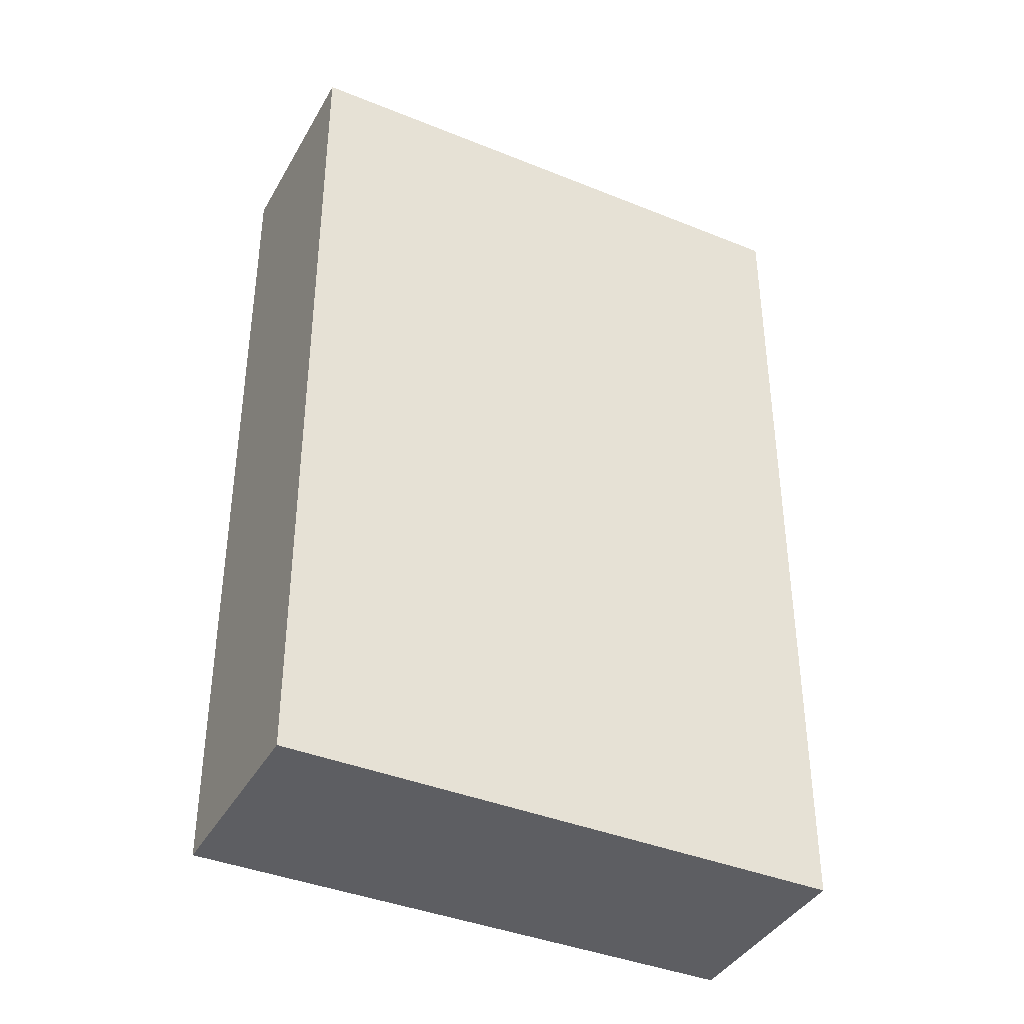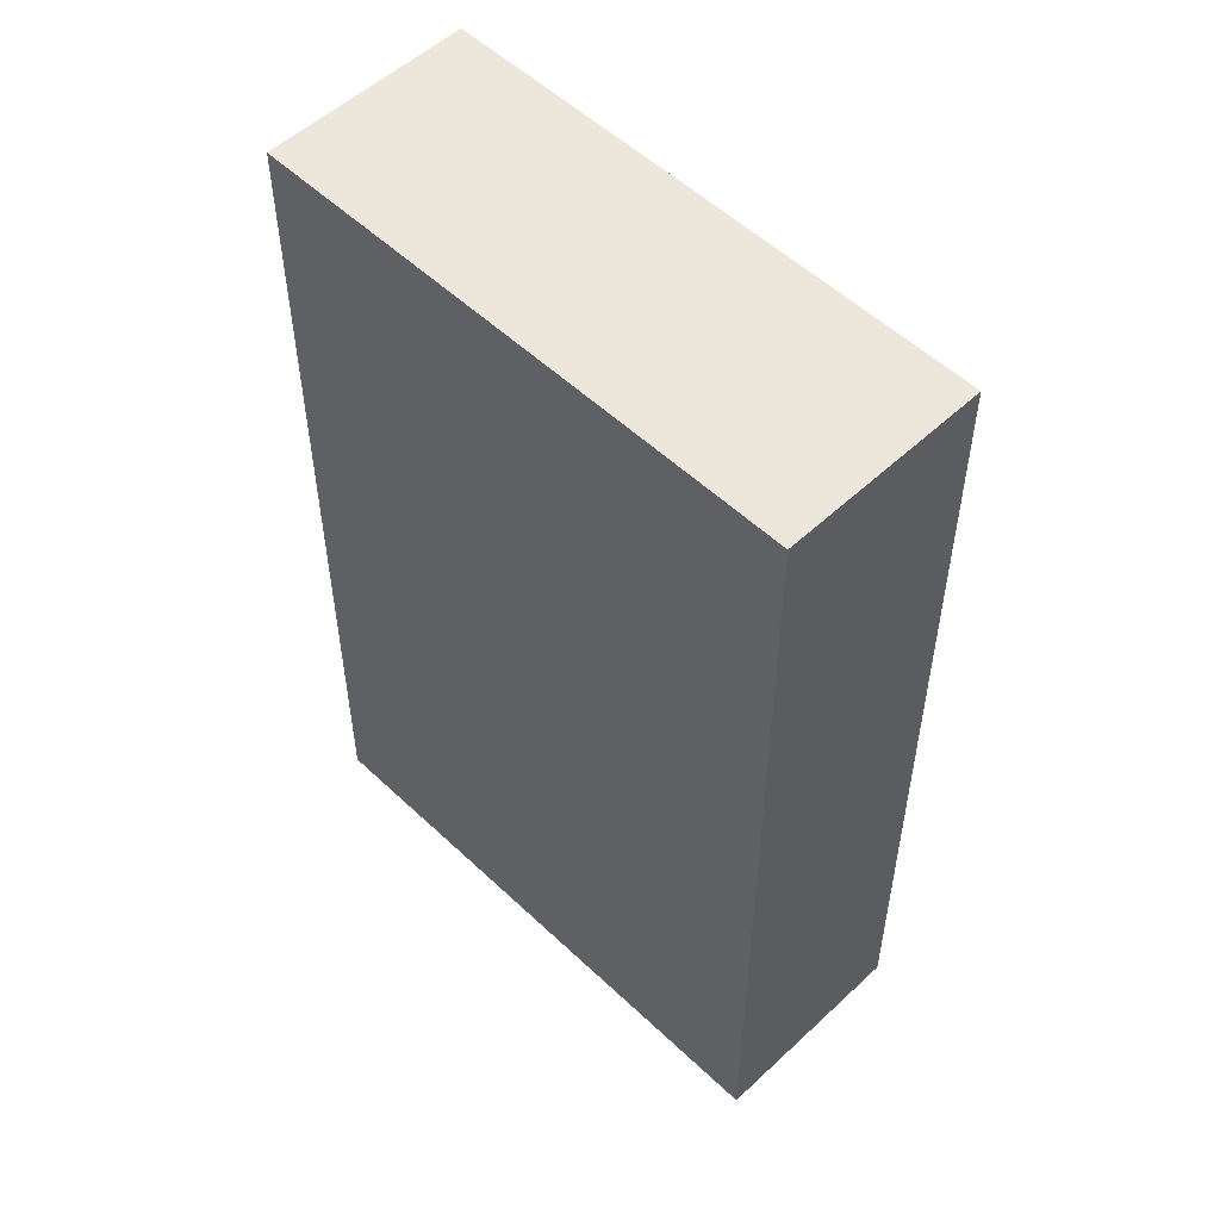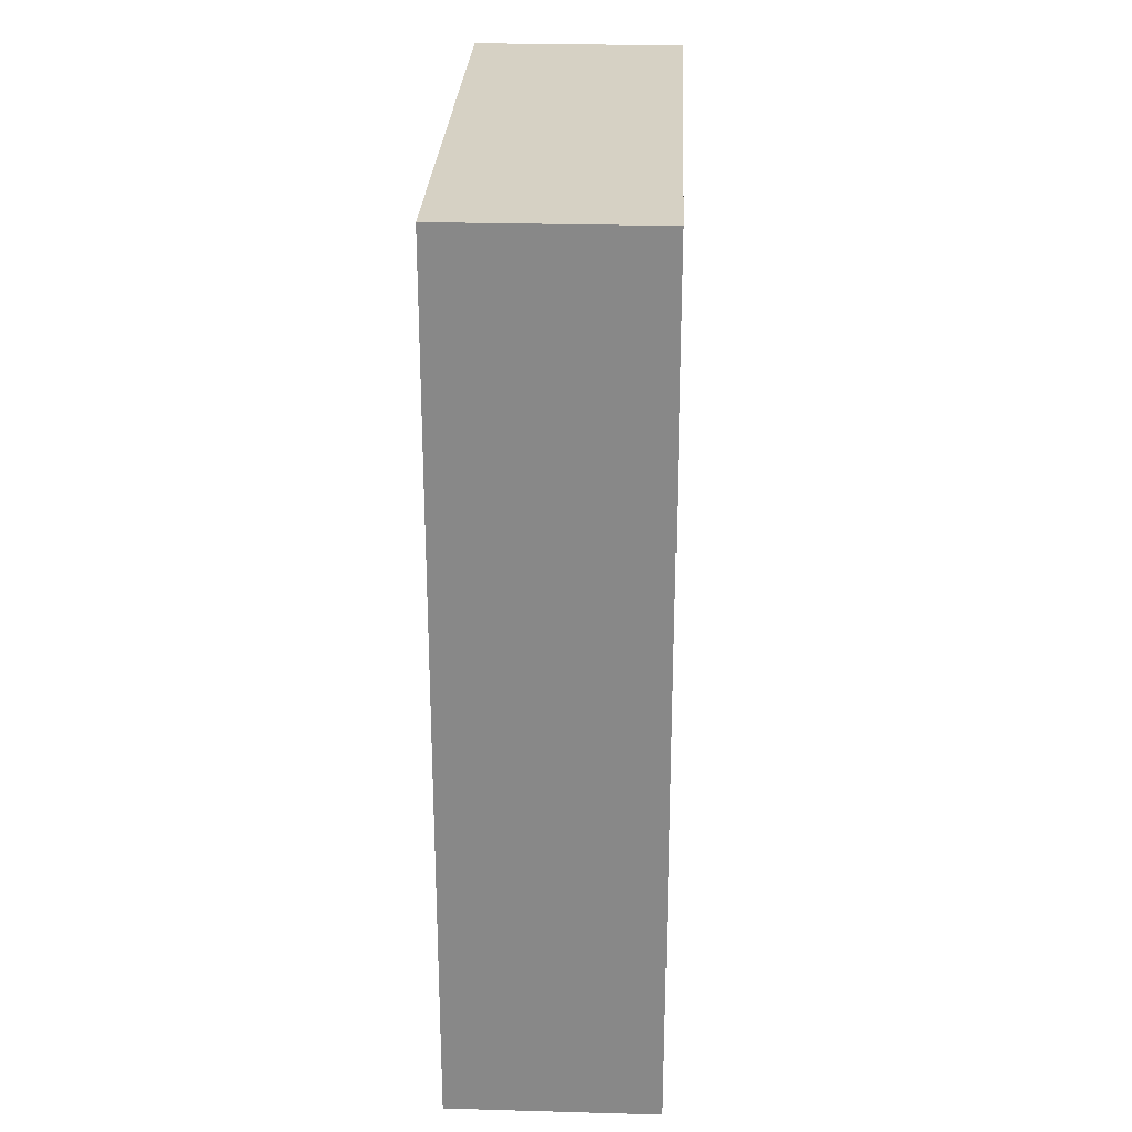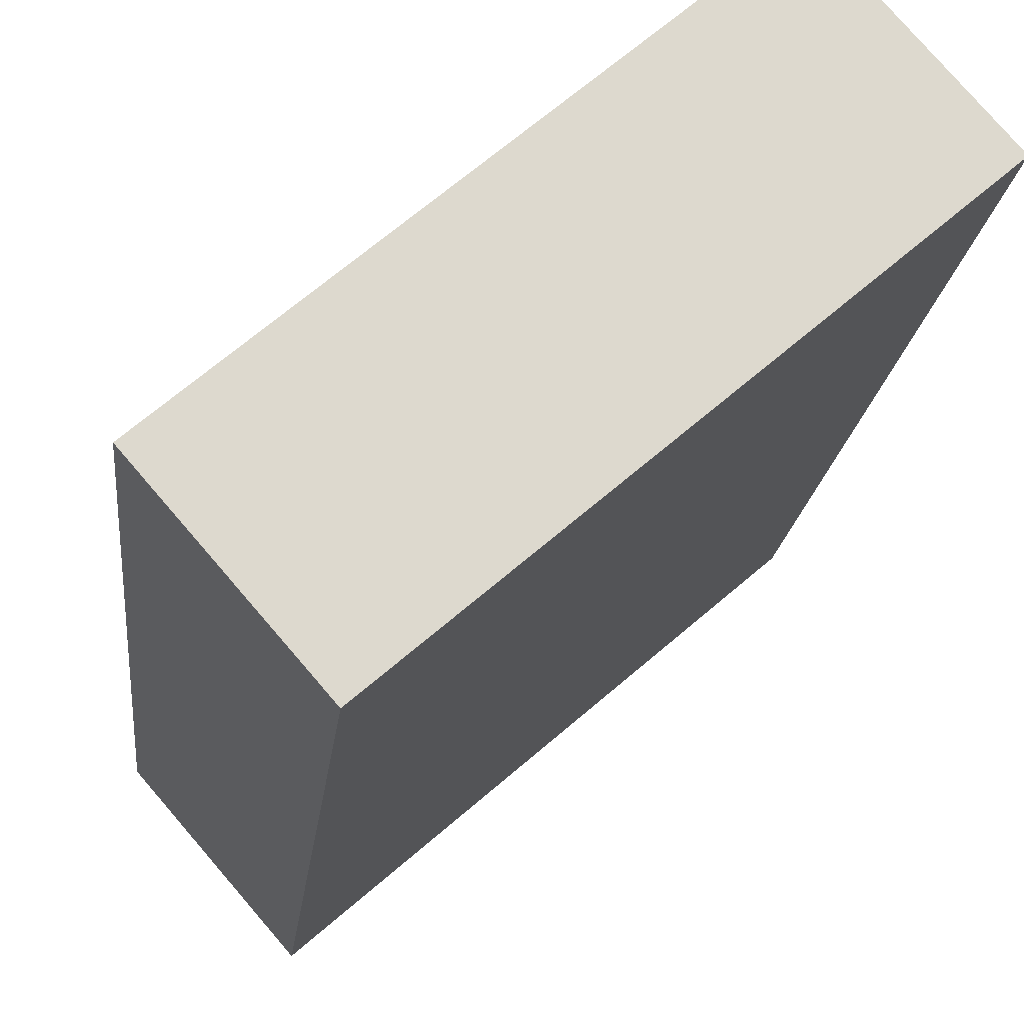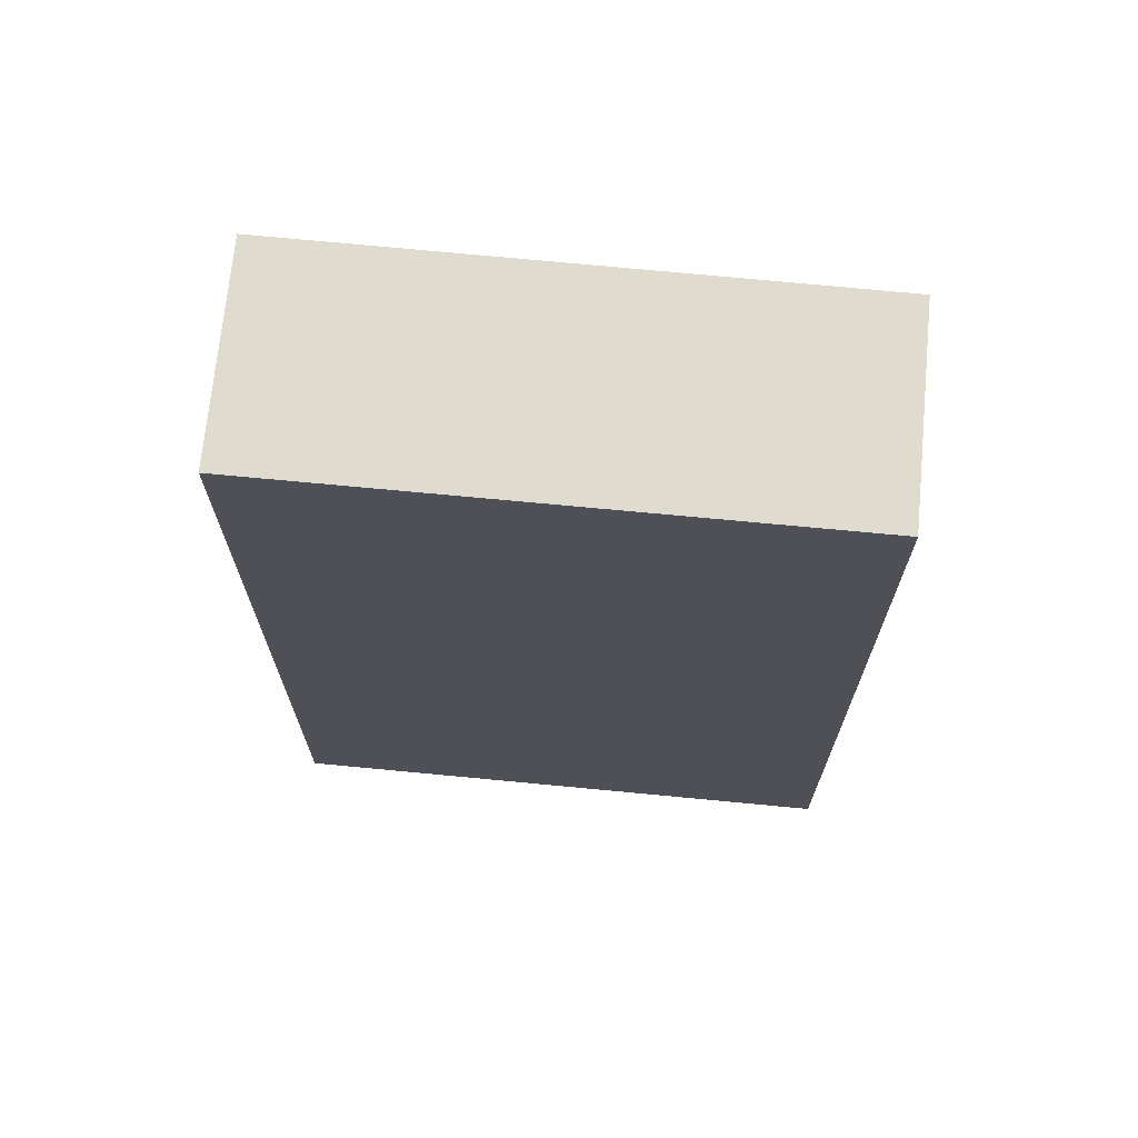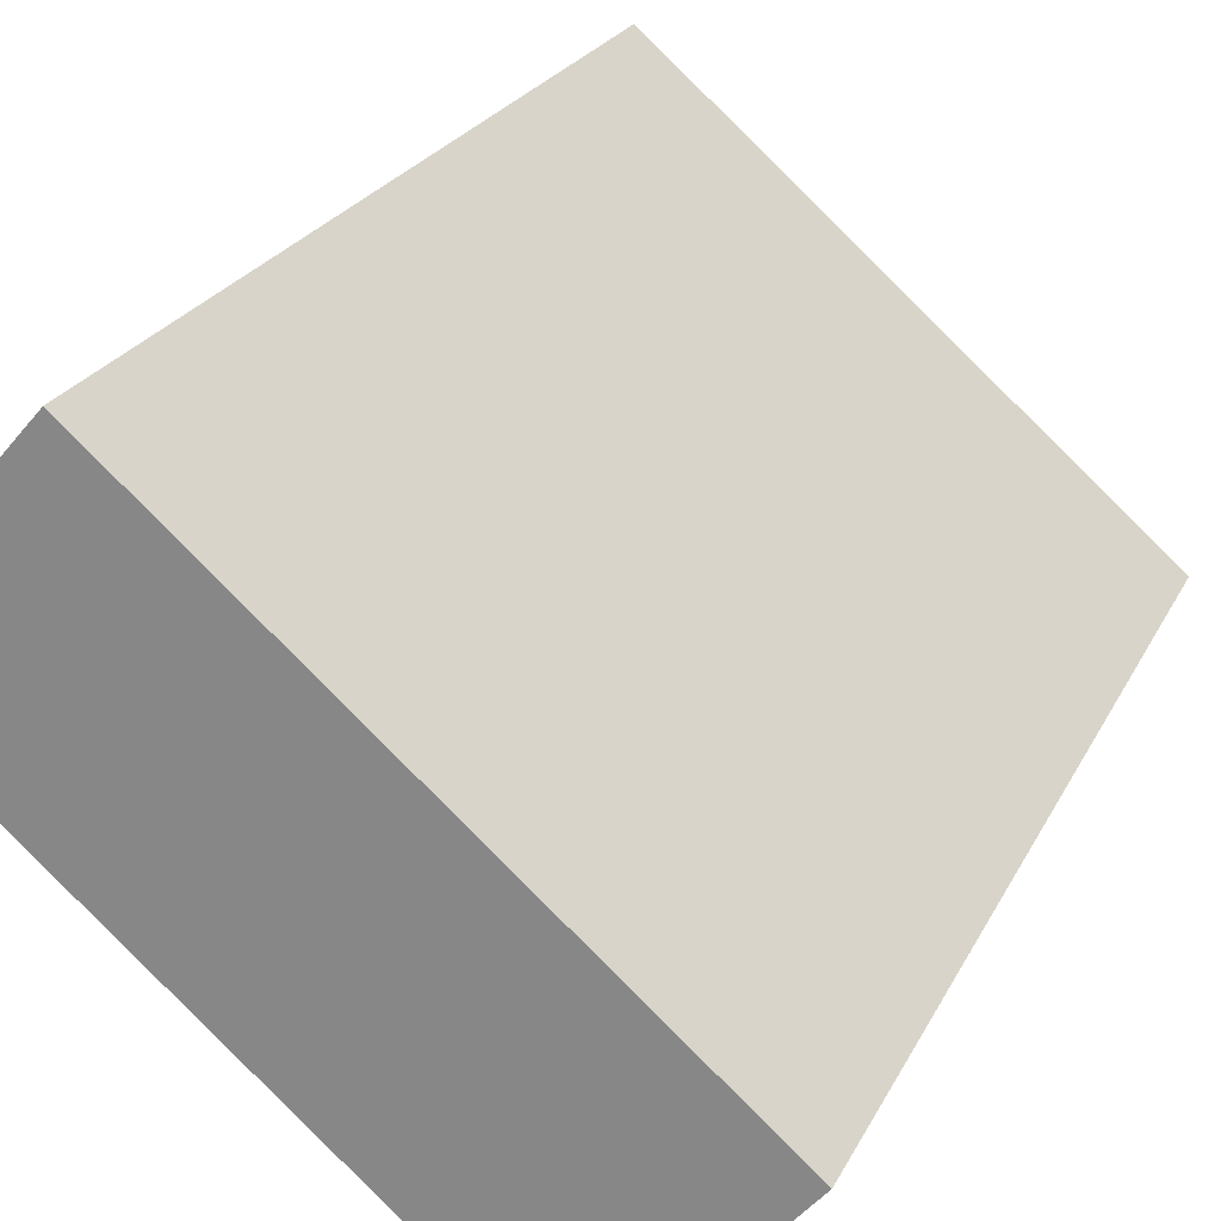
<metadata>
{"format":"obj","ext":"obj","renderer":"f3d","projection":"perspective","resolution":1024,"background":"white","views":[{"elev":-39.4,"azim":14.1,"up":"+Y"},{"elev":53.6,"azim":86.1,"up":"+Y"},{"elev":26.8,"azim":-46.5,"up":"+Y"},{"elev":-17.6,"azim":174.2,"up":"+Z"},{"elev":70.4,"azim":46.4,"up":"+Y"},{"elev":22.5,"azim":20.1,"up":"+Z"}]}
</metadata>
<code>
v  4.273 8.868 -3.69
v  1.381 8.868 1.593
v  5.646 8.868 -2.107
v  0 8.868 5.43e-16
v  5.646 1.29e-16 -2.107
v  4.273 2.259e-16 -3.69
v  0 0 0
v  1.381 -9.754e-17 1.593
g defaultobject
f 1 2 3
f 2 1 4
f 5 1 3
f 1 5 6
f 6 4 1
f 4 6 7
f 7 2 4
f 2 7 8
f 8 3 2
f 3 8 5
f 5 7 6
f 7 5 8

</code>
